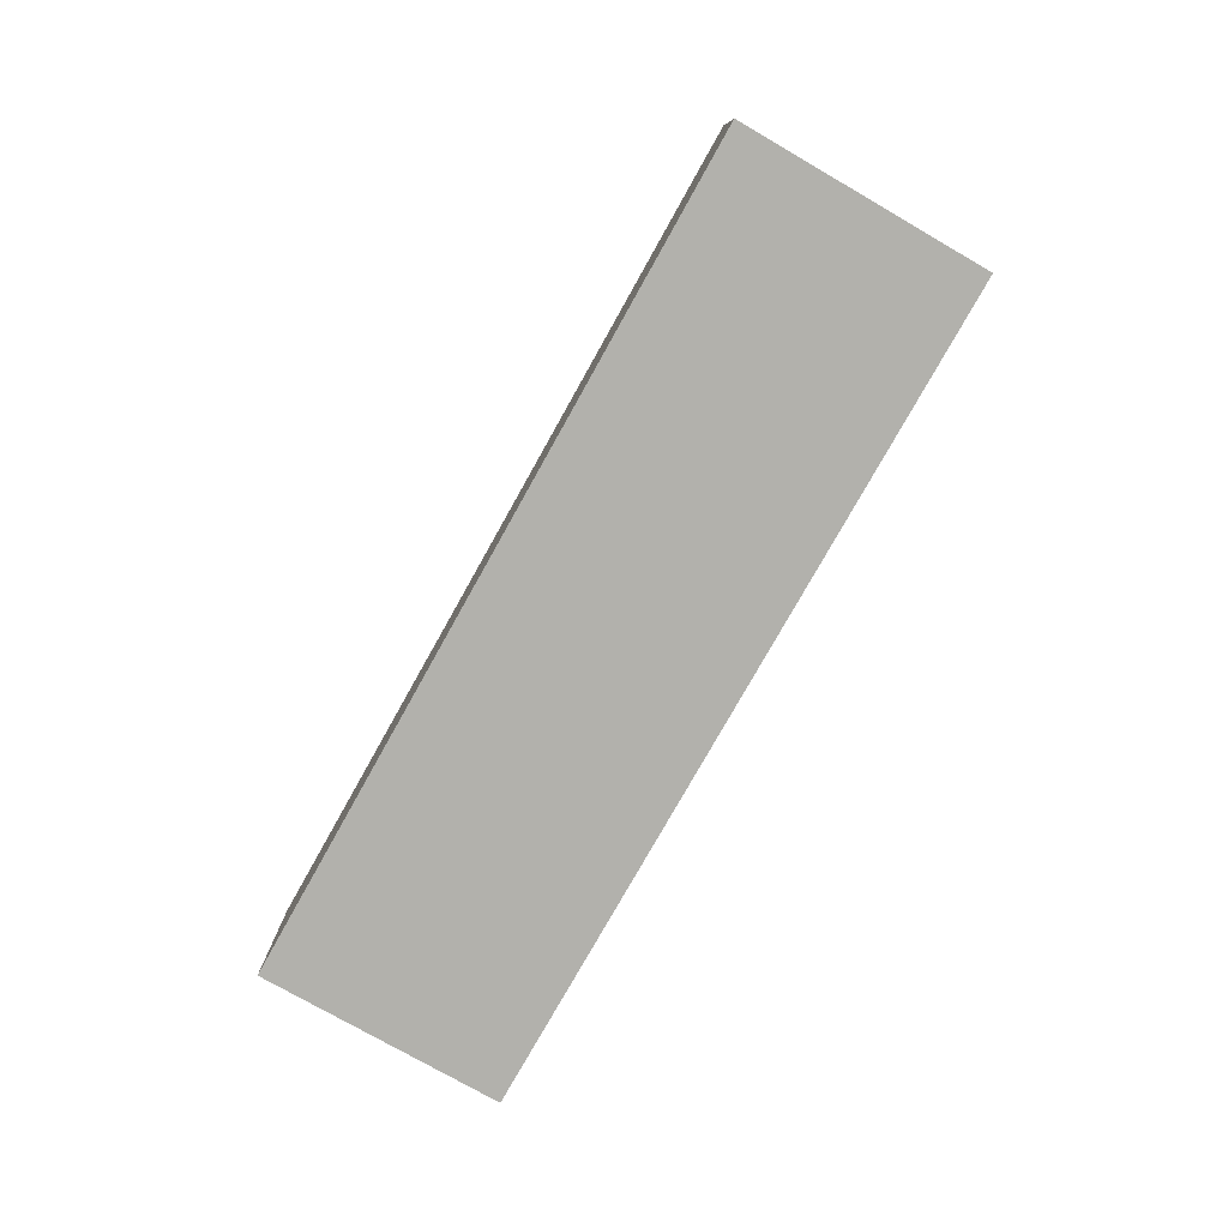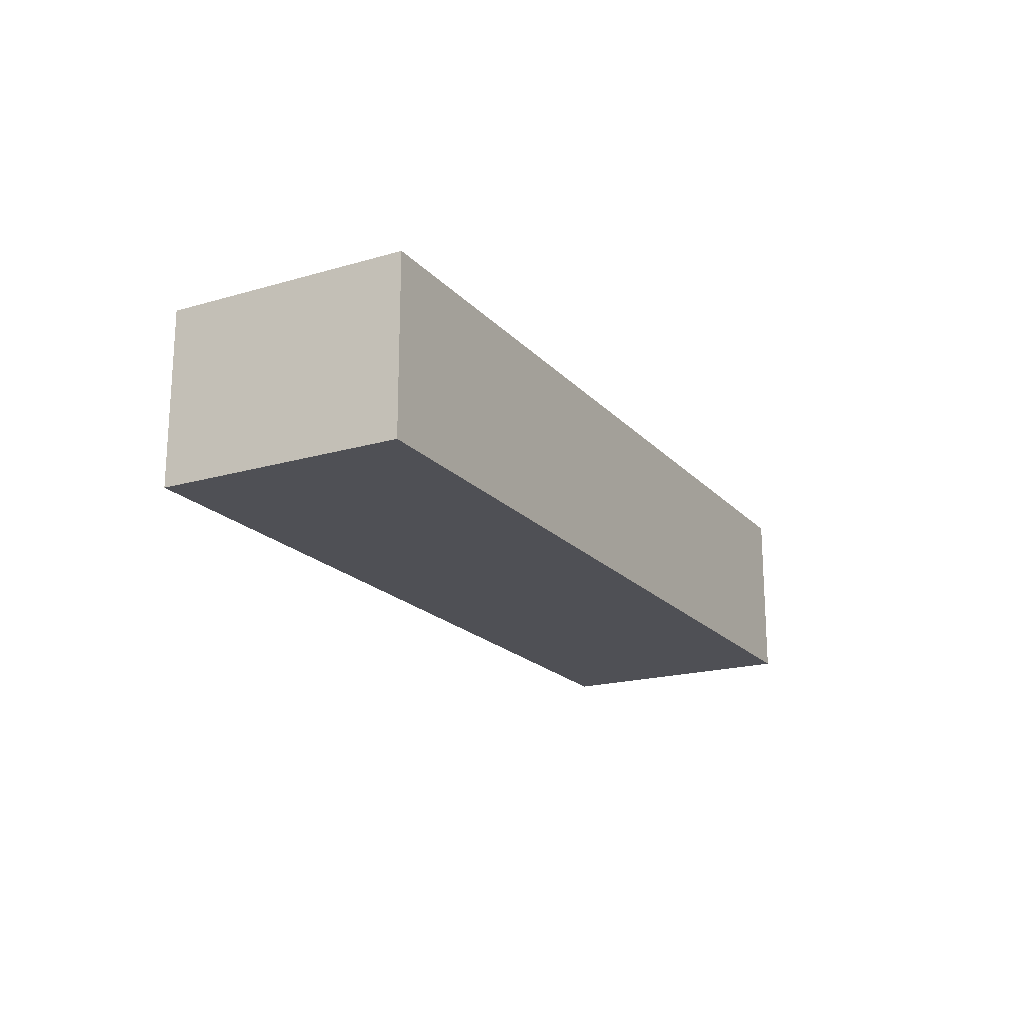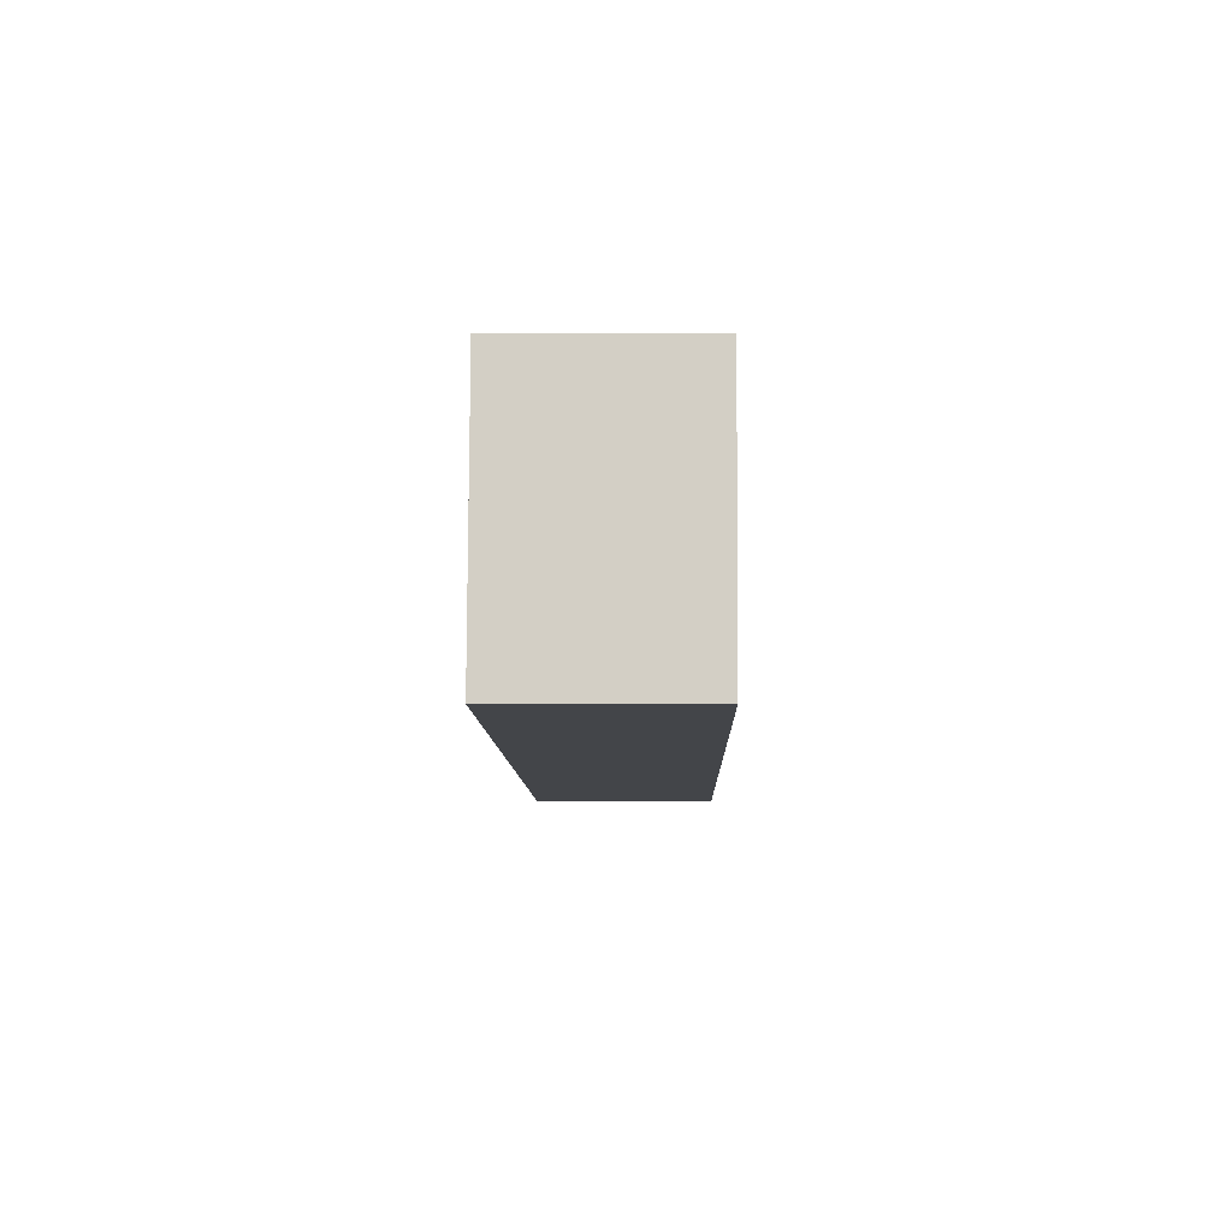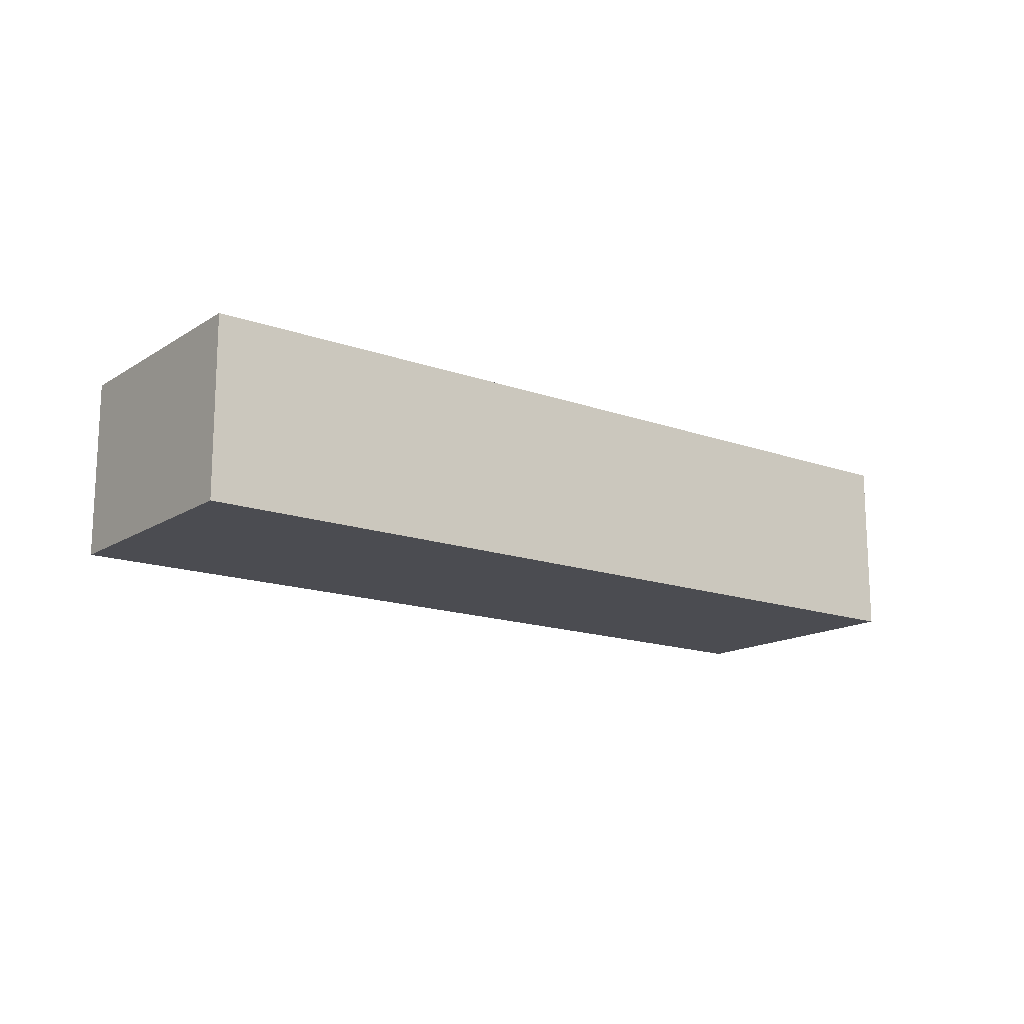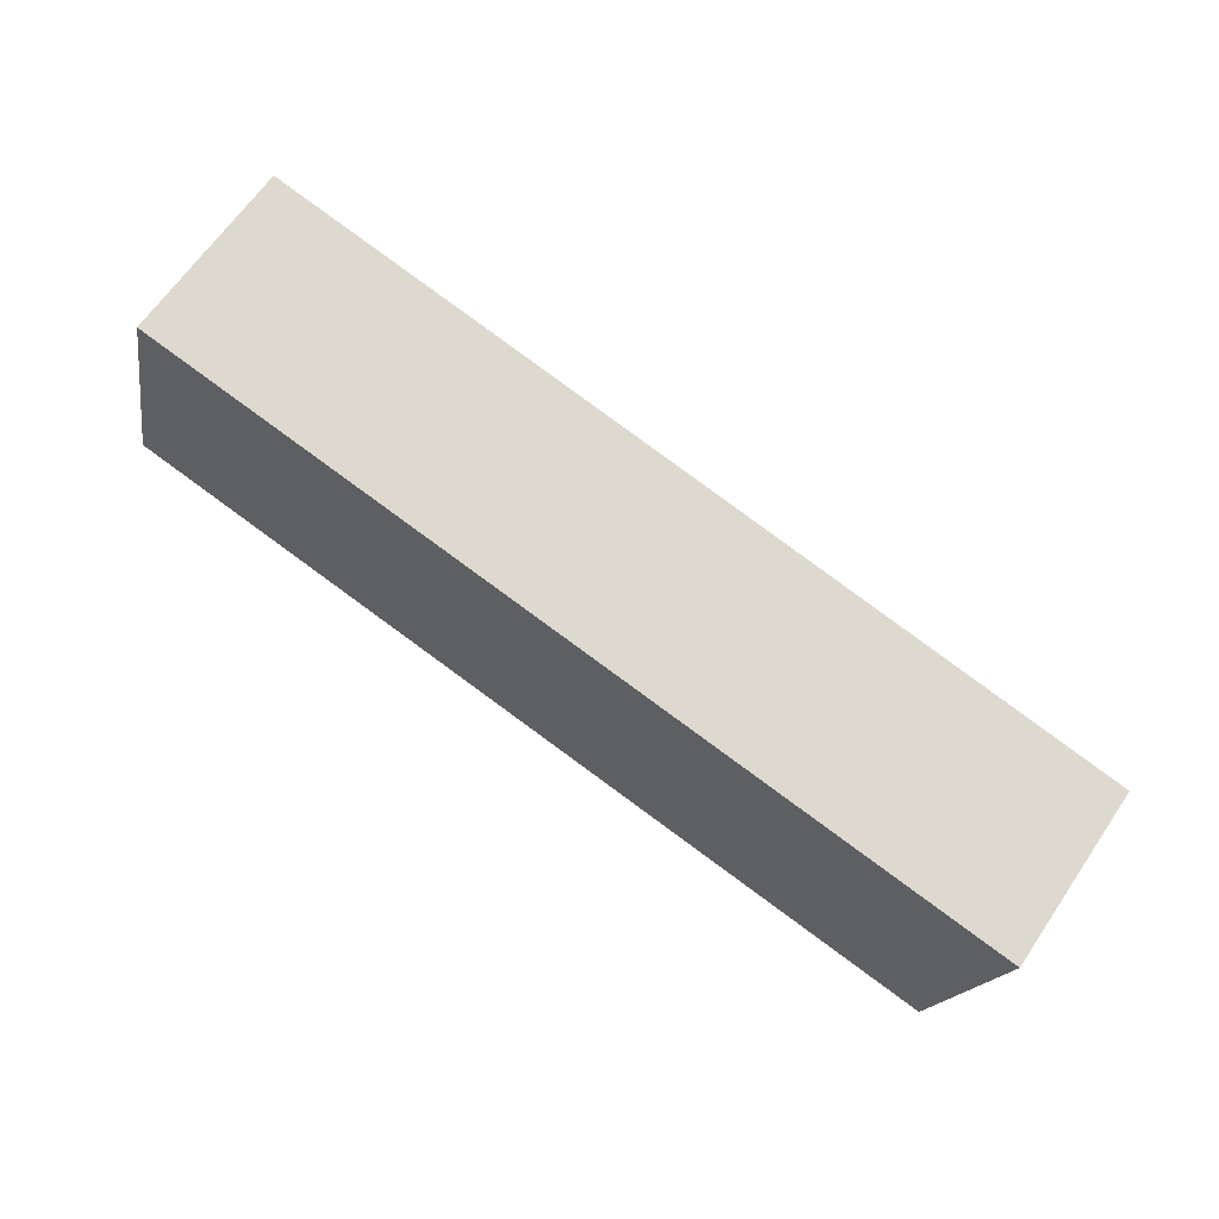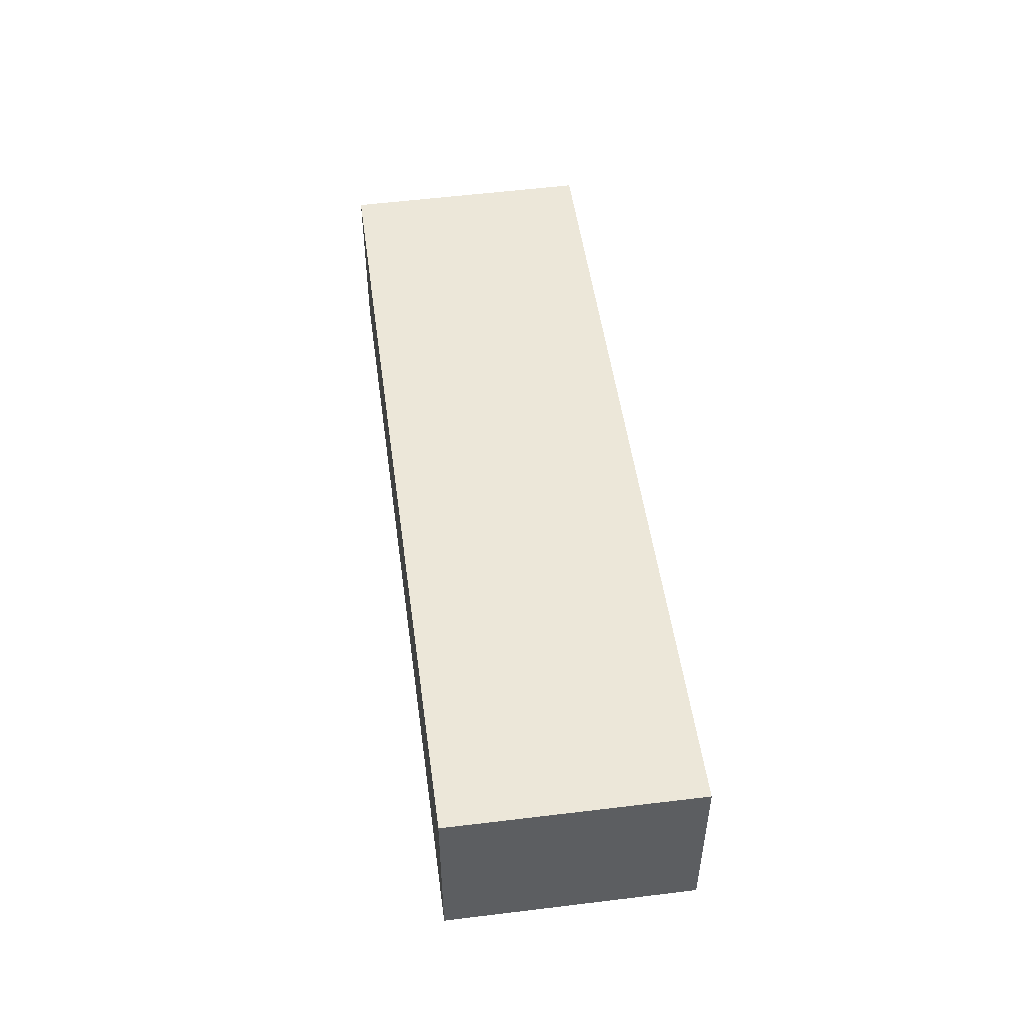
<metadata>
{"format":"obj","ext":"obj","renderer":"f3d","projection":"perspective","resolution":1024,"background":"white","views":[{"elev":-78.9,"azim":72.7,"up":"+Y"},{"elev":-19.4,"azim":-49.2,"up":"+Y"},{"elev":3.4,"azim":-88.8,"up":"+Z"},{"elev":-15.4,"azim":-25.2,"up":"+Y"},{"elev":64.9,"azim":34.2,"up":"+Z"},{"elev":50.1,"azim":-85.5,"up":"+Y"}]}
</metadata>
<code>
v  1.54 5.236 7.189
v  24.35 5.236 -5.282
v  0 5.236 3.206e-16
v  26.39 5.236 1.93
v  24.73 5.236 -5.365
v  24.73 3.285e-16 -5.365
v  0 0 0
v  24.35 3.234e-16 -5.282
v  1.54 -4.402e-16 7.189
v  26.39 -1.182e-16 1.93
g defaultobject
f 1 2 3
f 2 1 4
f 2 4 5
f 6 2 5
f 2 6 3
f 3 6 7
f 7 6 8
f 7 1 3
f 1 7 9
f 9 4 1
f 4 9 10
f 10 5 4
f 5 10 6
f 8 9 7
f 9 8 6
f 9 6 10

</code>
